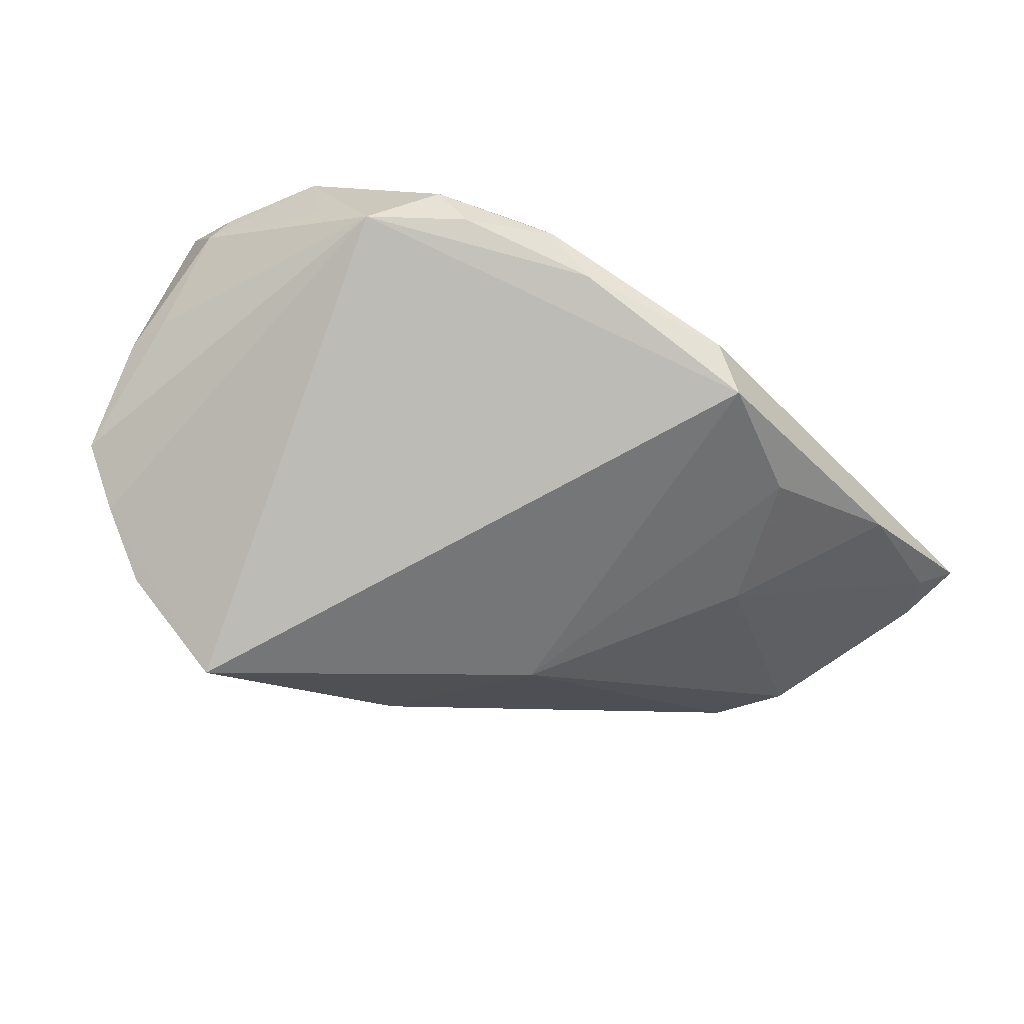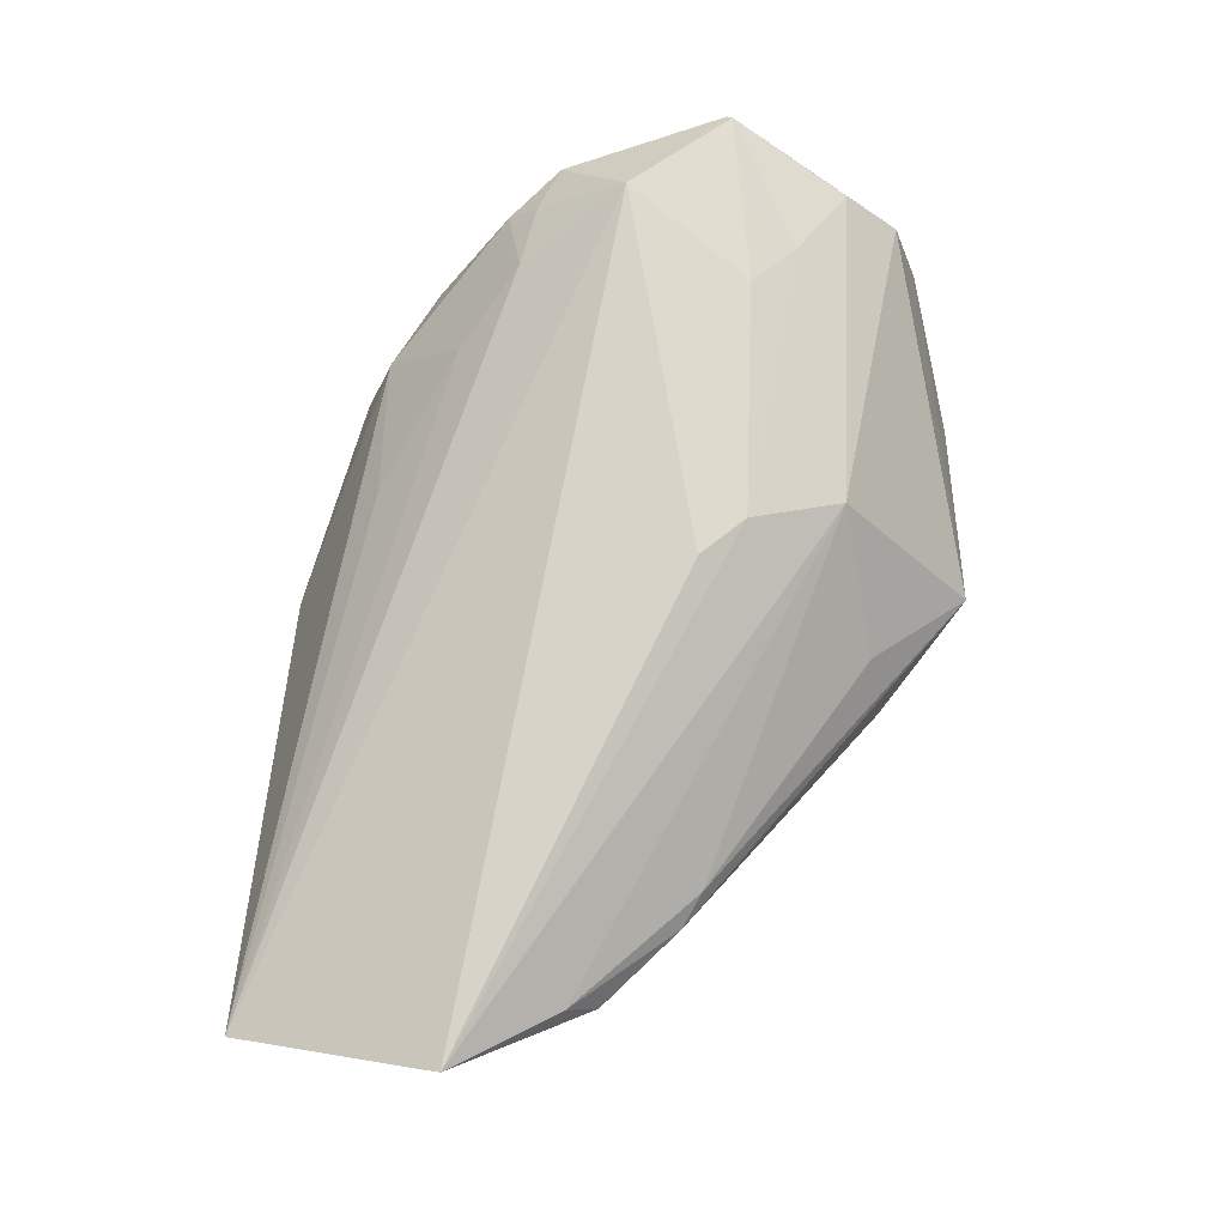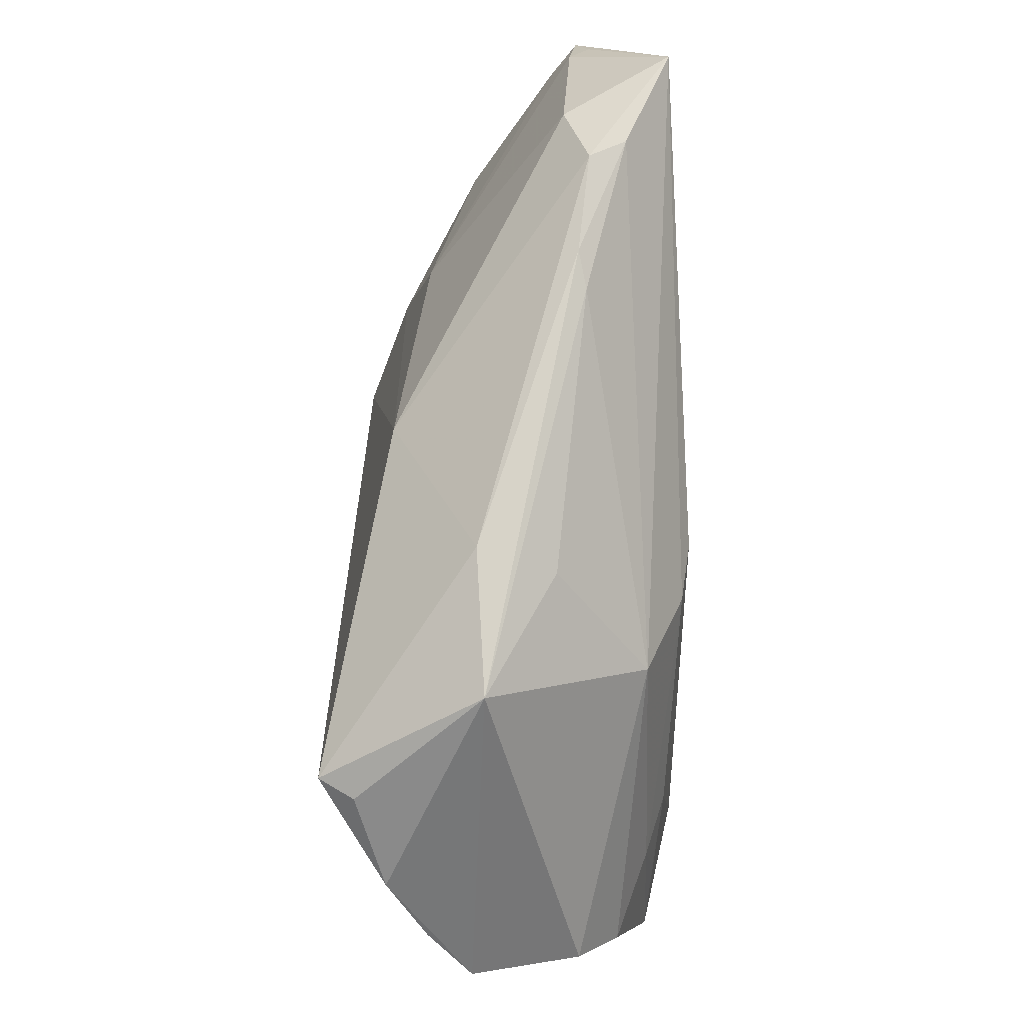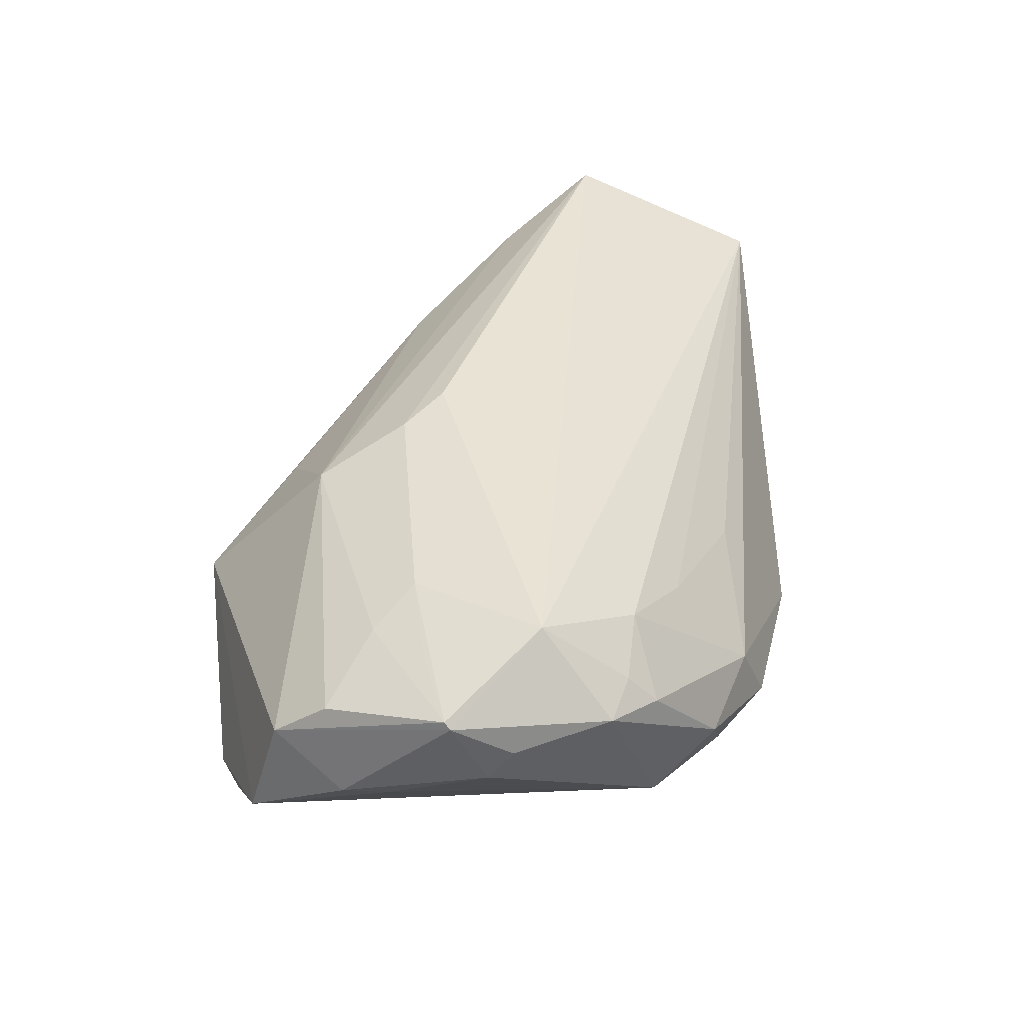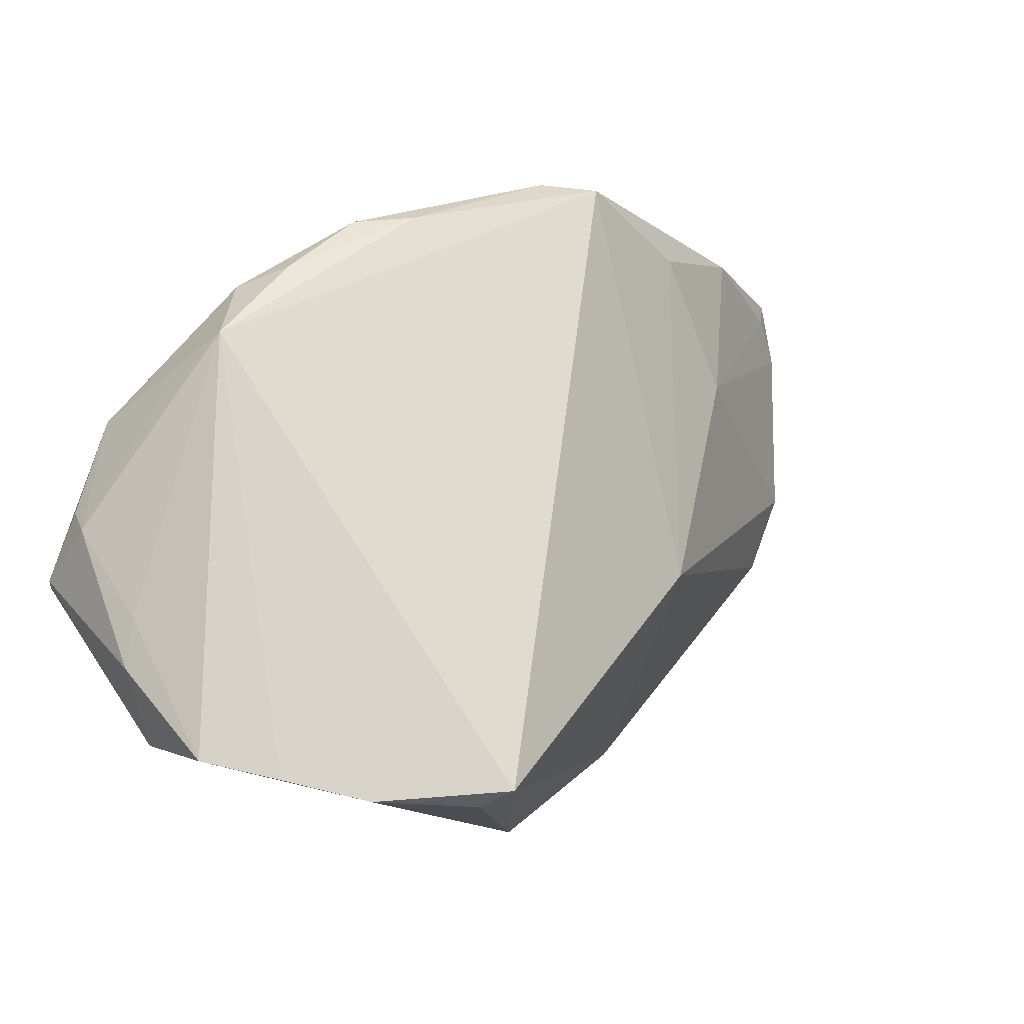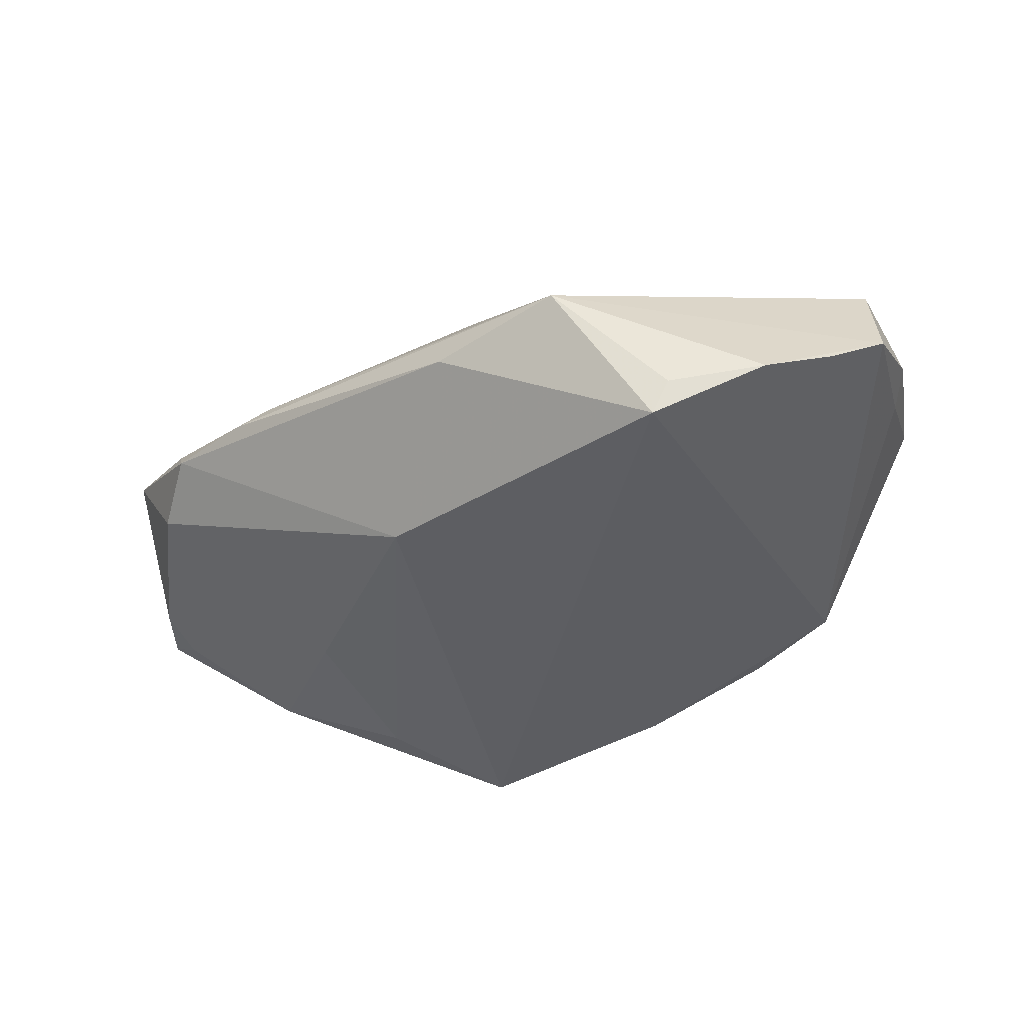
<metadata>
{"format":"obj","ext":"obj","renderer":"f3d","projection":"perspective","resolution":1024,"background":"white","views":[{"elev":-68.9,"azim":129.0,"up":"+Z"},{"elev":73.2,"azim":-90.0,"up":"+Z"},{"elev":-63.4,"azim":-90.8,"up":"+Y"},{"elev":42.4,"azim":83.5,"up":"+Z"},{"elev":-16.4,"azim":146.4,"up":"+Y"},{"elev":-44.3,"azim":-3.2,"up":"+Z"}]}
</metadata>
<code>
v 0.0384 -0.001316 0.0192
v -0.0477 0.01538 0.0163
v 0.04759 -0.007814 0.007656
v 0.004931 0.03348 -0.01313
v 0.03936 0.007645 0.01169
v 0.0324 0.01967 -0.006782
v 0.03234 -0.03423 -0.00832
v -0.02215 0.01627 -0.009544
v -0.009612 -0.02695 -0.003628
v -0.02736 0.03415 -0.004784
v 0.03578 0.01832 -0.00168
v 0.003881 -0.01271 0.01831
v -0.04088 0.001318 0.007471
v 0.02875 -0.01349 0.01739
v 0.03306 -0.01822 0.0154
v -0.0428 0.009528 0.004911
v -0.04439 0.03067 0.008174
v 0.02476 0.01545 0.009625
v 0.02456 -0.03624 -0.0125
v 0.0004235 0.03234 -0.01729
v 0.02516 0.02621 -0.007414
v 0.04719 -0.01205 0.01609
v -0.02983 -0.008498 0.007199
v -0.01371 -0.008128 -0.01267
v -0.006027 -0.02559 0.004418
v 0.03883 -0.03237 -0.003699
v 0.03821 -0.01337 0.01653
v -0.04153 0.004374 0.0114
v 0.01413 -0.03624 -0.01558
v -0.0001009 -0.00797 0.0192
v 0.04234 0.00586 0.0008438
v 0.04722 -0.005199 0.01057
v -0.04342 0.03624 0.006886
v 0.02696 0.02327 0.0001396
v 0.002165 -0.03624 -0.002633
v -0.01302 0.02874 -0.01282
v 0.0113 0.0237 0.004733
v -0.04075 0.03276 0.003991
v 0.04417 0.005278 0.01074
v -0.0333 -0.006466 0.006343
v 0.01247 -0.035 -0.0192
v 0.04047 -0.02371 0.01217
v 0.03956 0.0111 -0.006041
v 0.006827 -0.0225 0.01421
v 0.0439 -0.02262 0.003282
v 0.03984 0.01069 0.008424
v 0.04381 -0.0176 0.002233
v 0.01972 0.02674 -0.01097
v -0.04398 0.02872 0.005975
v 0.03223 0.009325 0.01364
v 0.0477 -0.01153 0.01542
v 0.0389 -0.02913 0.007776
f 43 41 20
f 7 43 26
f 7 41 43
f 2 1 33
f 33 1 50
f 1 51 39
f 33 34 4
f 4 20 33
f 24 20 41
f 17 2 33
f 37 34 33
f 11 39 43
f 5 50 1
f 1 39 5
f 26 43 47
f 43 3 47
f 45 3 51
f 26 47 45
f 45 47 3
f 43 39 31
f 31 3 43
f 39 3 31
f 32 39 51
f 51 3 32
f 32 3 39
f 44 2 28
f 9 24 41
f 35 9 41
f 43 20 48
f 20 4 48
f 49 17 33
f 49 16 2
f 2 17 49
f 8 24 16
f 16 49 8
f 18 50 34
f 34 37 18
f 33 50 18
f 18 37 33
f 46 11 34
f 39 11 46
f 46 5 39
f 34 50 46
f 50 5 46
f 26 45 52
f 52 45 51
f 52 35 26
f 44 35 52
f 9 35 40
f 41 7 19
f 19 7 26
f 26 35 19
f 6 11 43
f 43 48 6
f 20 24 36
f 24 8 36
f 10 36 8
f 20 36 10
f 33 20 10
f 12 14 1
f 2 44 12
f 22 52 51
f 22 51 1
f 1 14 22
f 44 52 42
f 52 22 42
f 24 9 13
f 9 40 13
f 16 24 13
f 13 40 28
f 28 2 13
f 2 16 13
f 23 44 28
f 28 40 23
f 23 40 35
f 29 35 41
f 41 19 29
f 29 19 35
f 11 6 21
f 21 6 48
f 34 11 21
f 21 4 34
f 21 48 4
f 38 8 49
f 38 10 8
f 38 49 33
f 33 10 38
f 1 2 30
f 30 12 1
f 2 12 30
f 15 42 22
f 44 42 15
f 15 12 44
f 14 12 15
f 25 35 44
f 44 23 25
f 25 23 35
f 27 22 14
f 14 15 27
f 27 15 22

</code>
